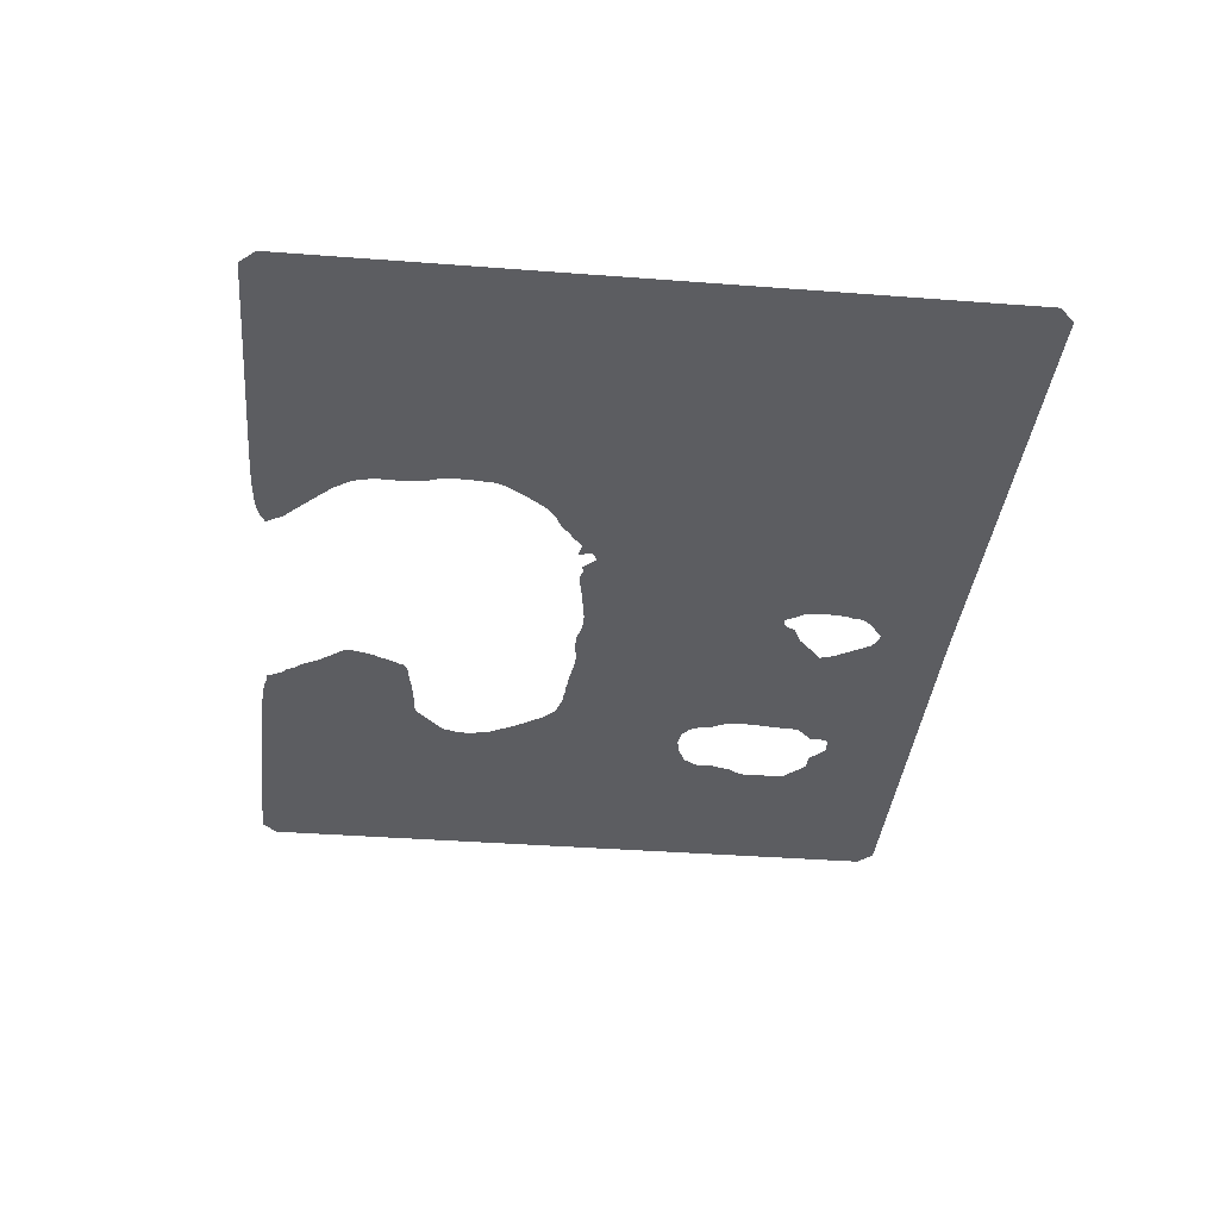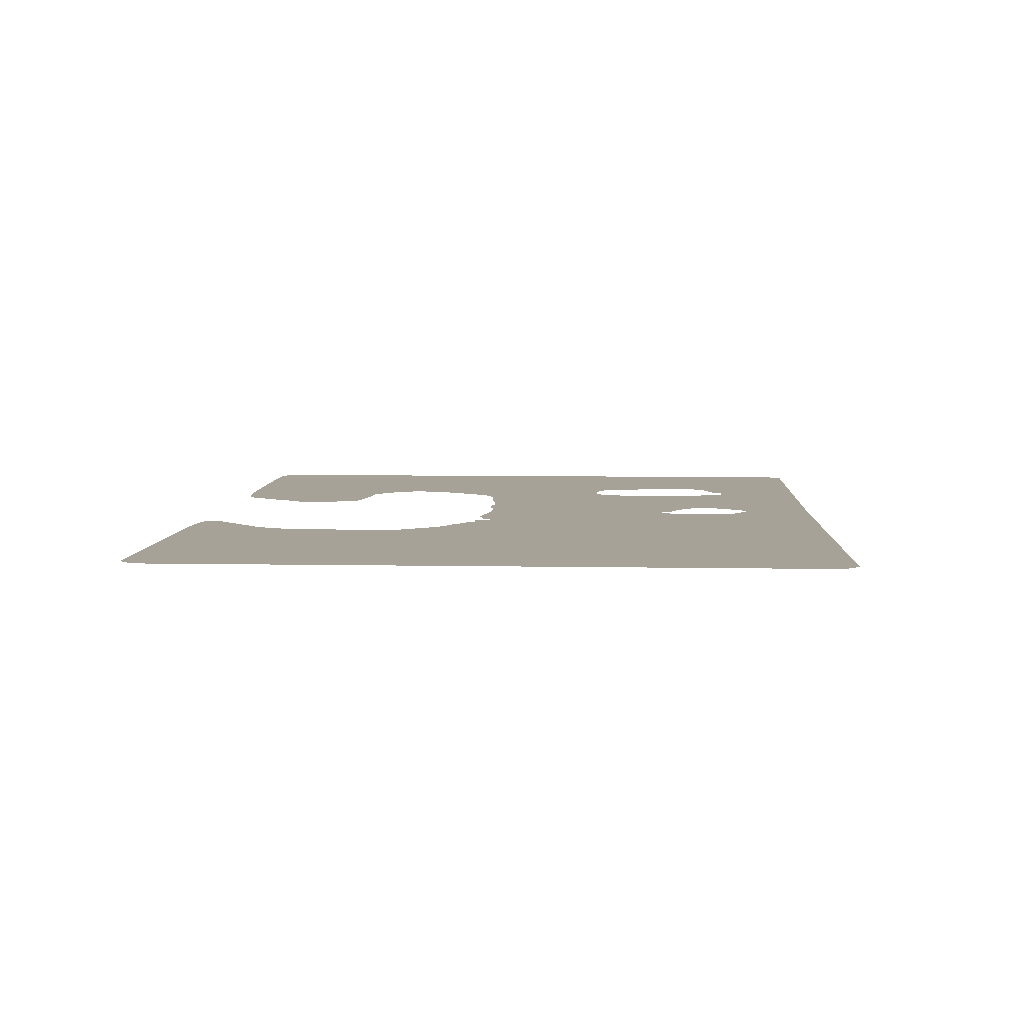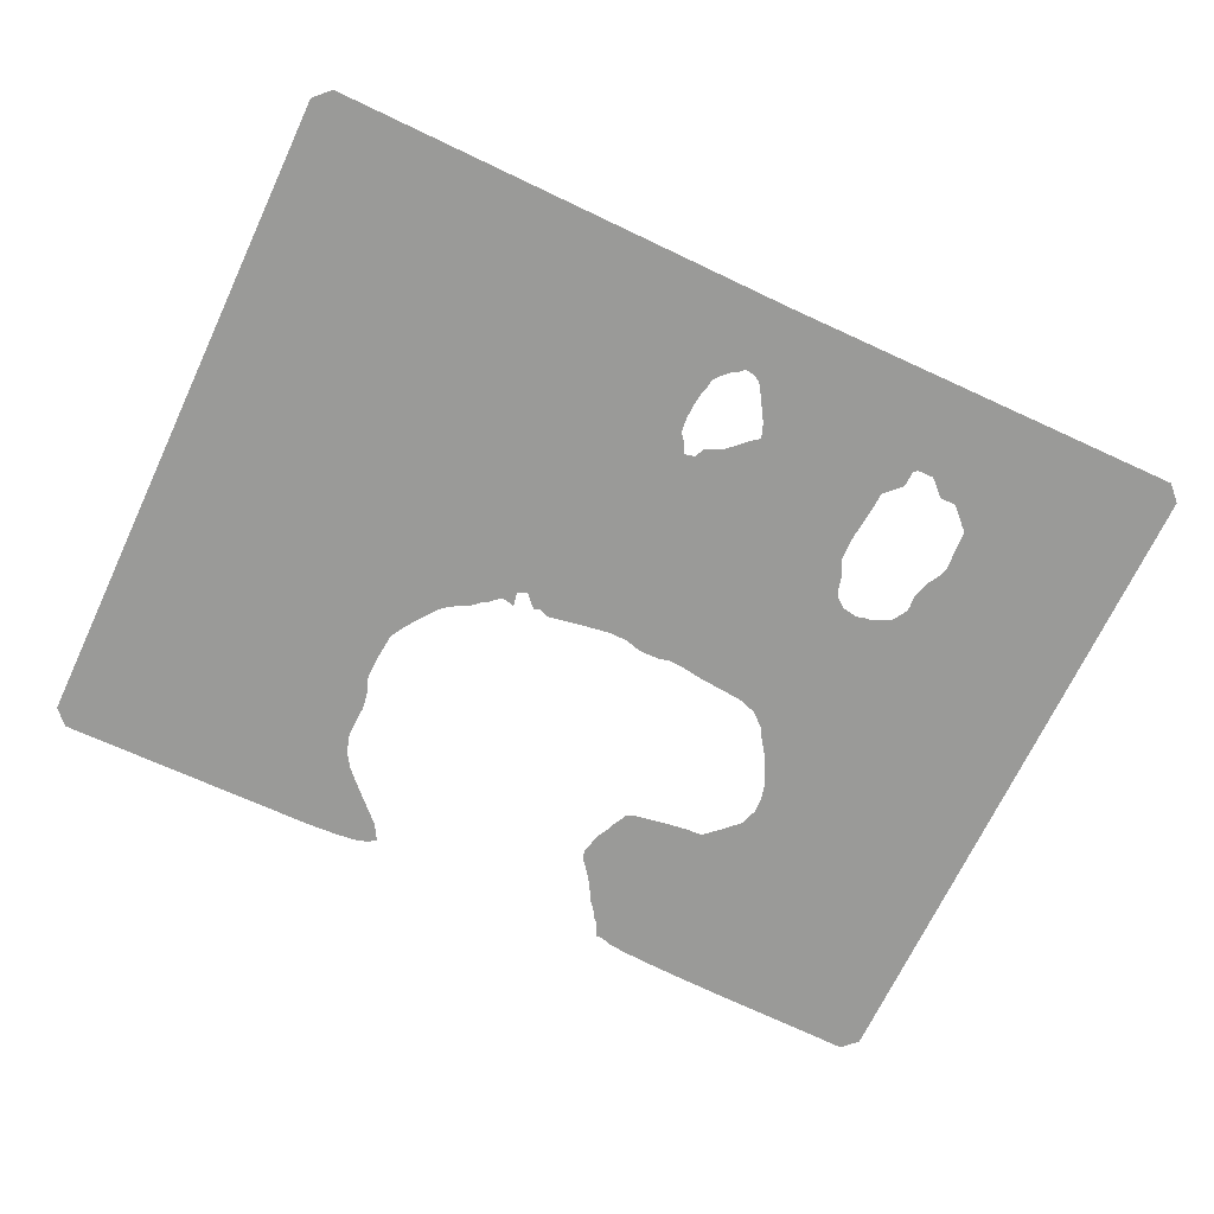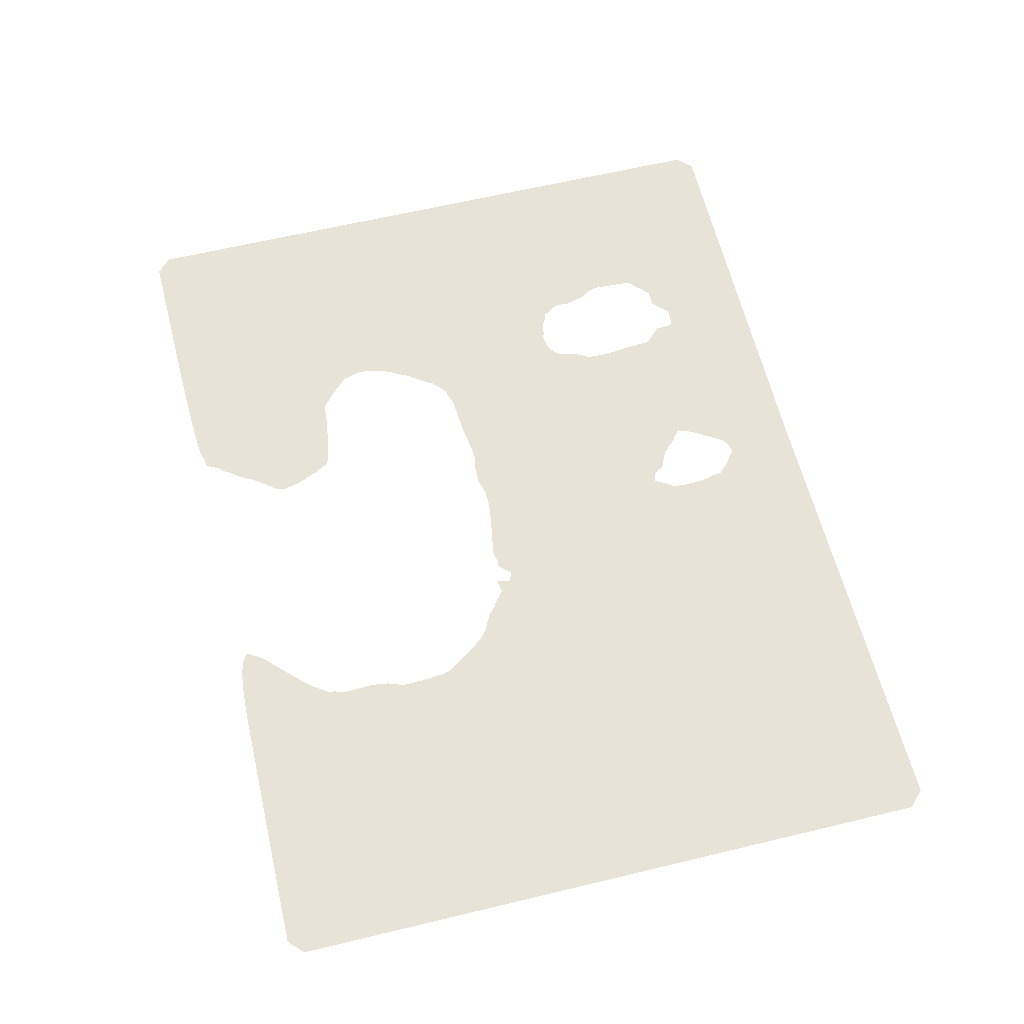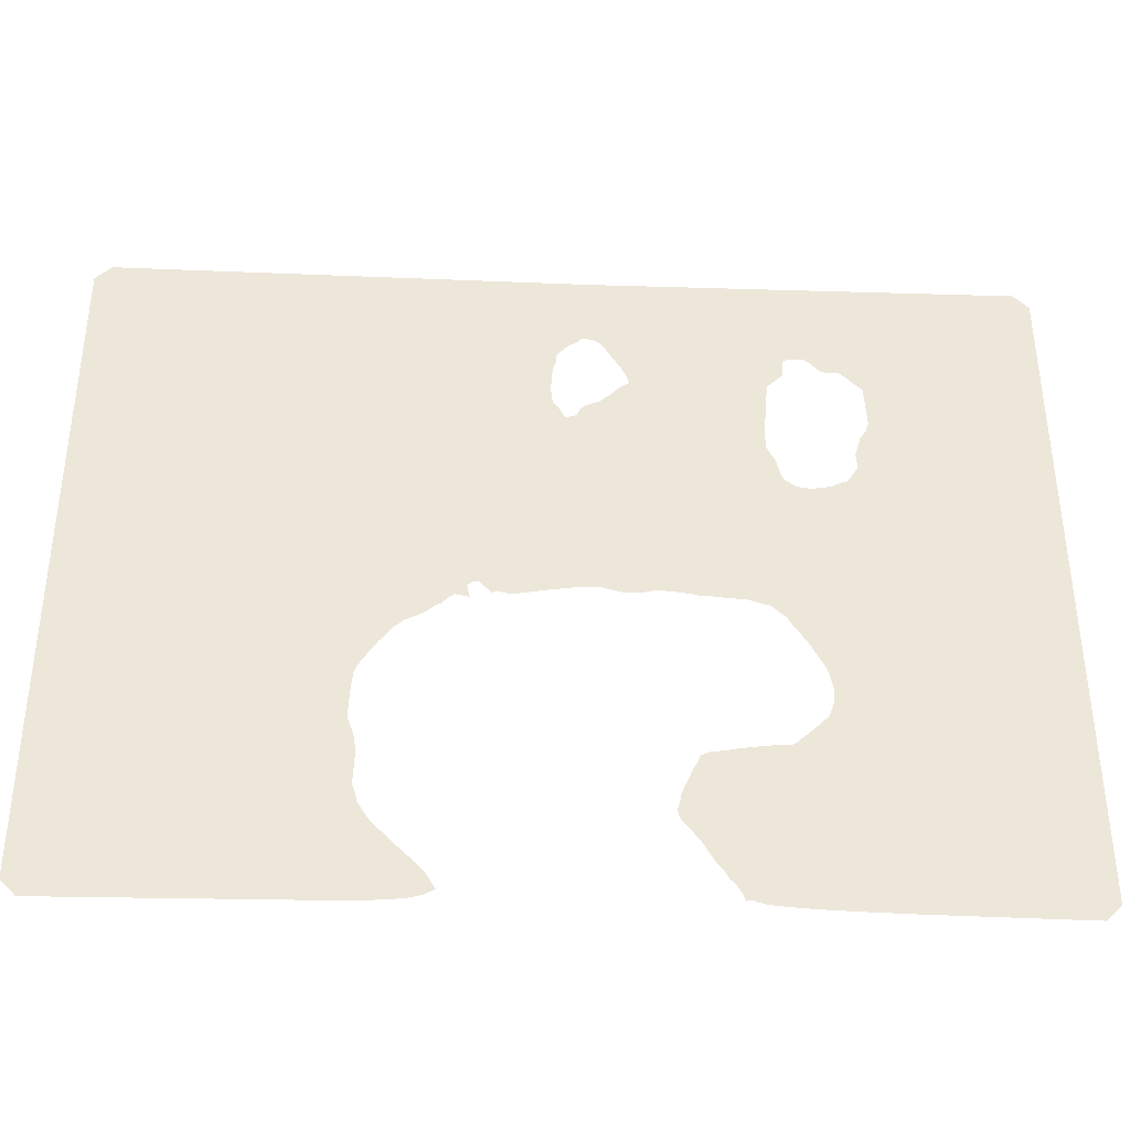
<metadata>
{"format":"obj","ext":"obj","renderer":"f3d","projection":"perspective","resolution":1024,"background":"white","views":[{"elev":-36.9,"azim":84.3,"up":"+Z"},{"elev":6.4,"azim":93.2,"up":"+Z"},{"elev":-69.2,"azim":154.8,"up":"+Z"},{"elev":61.7,"azim":76.2,"up":"+Z"},{"elev":-37.6,"azim":177.4,"up":"+Y"}]}
</metadata>
<code>
v 18 10.74 20.63
v 18.06 10.94 20.63
v 18.09 11 20.63
v 18.42 11.63 20.63
v 18.78 12 20.63
v 19 12.42 20.63
v 19.37 12.86 20.63
v 19.41 12.9 20.63
v 19.46 13 20.63
v 20 13.96 20.63
v 20 13.97 20.63
v 20.02 14 20.63
v 20.03 14.01 20.63
v 20.63 14.82 20.63
v 21 15.27 20.63
v 21.13 15.45 20.63
v 21.21 15.63 20.63
v 21.26 16 20.63
v 21.16 16.37 20.63
v 21.03 17 20.63
v 21 17.08 20.63
v 20.93 17.25 20.63
v 20.89 17.37 20.63
v 20.57 18 20.63
v 20.45 18.37 20.63
v 20.09 19 20.63
v 20 19.29 20.63
v 19.53 19.53 20.63
v 18.26 19.74 20.63
v 18 19.8 20.63
v 17 19.95 20.63
v 16 20.08 20.63
v 15.14 20.14 20.63
v 15 20.2 20.63
v 14.1 21 20.63
v 13.08 22 20.63
v 13.06 22.06 20.63
v 13 22.28 20.63
v 12.76 23 20.63
v 12.75 23.75 20.63
v 12.79 24 20.63
v 13 24.92 20.63
v 13.02 25 20.63
v 13.03 25.03 20.63
v 14 26.85 20.63
v 14.14 27 20.63
v 14.34 27.34 20.63
v 14.81 28 20.63
v 15 28.35 20.63
v 15.71 29 20.63
v 16 29.19 20.63
v 16.22 29.22 20.63
v 17 29.48 20.63
v 17.51 29.51 20.63
v 18 29.57 20.63
v 18.59 29.59 20.63
v 19 29.65 20.63
v 19.68 29.68 20.63
v 20 29.74 20.63
v 20.87 29.87 20.63
v 21 29.9 20.63
v 21.96 29.96 20.63
v 21.98 29.96 20.63
v 22 29.97 20.63
v 22.76 29.79 20.63
v 23 29.8 20.63
v 23.73 29.77 20.63
v 24 29.78 20.63
v 24.82 30 20.63
v 24.87 30.01 20.63
v 25 30.05 20.63
v 25.9 30.04 20.63
v 26 30.07 20.63
v 26.51 30 20.63
v 28 29.77 20.63
v 30 29.42 20.63
v 30.63 29.63 20.63
v 31 29.5 20.63
v 31.47 30 20.63
v 31.71 30.27 20.63
v 32 30.21 20.63
v 32.34 30 20.63
v 32.17 29.17 20.63
v 33 29.33 20.63
v 33.41 29 20.63
v 33.7 28.7 20.63
v 34 28.56 20.63
v 34.64 28 20.63
v 34.81 27.93 20.63
v 35 27.82 20.63
v 35.35 27.65 20.63
v 35.38 27.63 20.63
v 35.66 27.49 20.63
v 36.23 27 20.63
v 37 26 20.63
v 37 26 20.63
v 37.67 25 20.63
v 38 24.47 20.63
v 38.18 24 20.63
v 38.23 23.4 20.63
v 38.28 23 20.63
v 38.34 21.47 20.63
v 38.3 21 20.63
v 38 20.16 20.63
v 37.97 20.09 20.63
v 37.85 19.3 20.63
v 37.81 19 20.63
v 37.85 18.24 20.63
v 37.85 18 20.63
v 37.89 17.19 20.63
v 37.87 17 20.63
v 37.74 16.62 20.63
v 37.66 16.37 20.63
v 37.6 16 20.63
v 37 15.06 20.63
v 36.96 15 20.63
v 36.63 14.63 20.63
v 35.83 13.82 20.63
v 35.63 13.62 20.63
v 35.19 13.17 20.63
v 35 12.98 20.63
v 34.81 12.81 20.63
v 34.63 12.61 20.63
v 34.17 12.17 20.63
v 34.03 12 20.63
v 34 11.96 20.63
v 33.43 11 20.63
v 33.76 10.85 20.63
v 34 10.7 20.63
v 34.63 10.52 20.63
v 35 10.45 20.63
v 35.63 10.38 20.63
v 36 10.35 20.63
v 36.63 10.31 20.63
v 38 10.24 20.63
v 38.63 10.24 20.63
v 54 10.08 20.63
v 54.92 11 20.63
v 54.96 52 20.63
v 54 52.96 20.63
v 26 52.77 20.63
v 25 52.77 20.63
v 0 52.93 20.63
v -0.9285 52 20.63
v -0.9249 11 20.63
v 0 10.08 20.63
v 10 10.22 20.63
v 10.63 10.24 20.63
v 12 10.27 20.63
v 12.63 10.3 20.63
v 13 10.31 20.63
v 13.63 10.33 20.63
v 14 10.34 20.63
v 14.63 10.38 20.63
v 15 10.39 20.63
v 16 10.46 20.63
v 16.63 10.52 20.63
v 17 10.58 20.63
v 17.63 10.77 20.63
v 9.521 42.37 20.63
v 9.61 44 20.63
v 9.677 45 20.63
v 10 45.29 20.63
v 10.71 46 20.63
v 11 46.26 20.63
v 12 46.28 20.63
v 12.72 47 20.63
v 13 47.22 20.63
v 14 47.21 20.63
v 14.22 47 20.63
v 14.27 46 20.63
v 15 45.27 20.63
v 15.29 45 20.63
v 15.34 44 20.63
v 15.39 43.37 20.63
v 15.43 43 20.63
v 15.55 42 20.63
v 15.56 41.37 20.63
v 15.53 40.37 20.63
v 15.35 40 20.63
v 15.02 39.4 20.63
v 14.97 39.03 20.63
v 14.94 39 20.63
v 14.79 38.37 20.63
v 14.56 38 20.63
v 14.11 37.66 20.63
v 14 37.57 20.63
v 13.63 37.5 20.63
v 13 37.41 20.63
v 12.63 37.52 20.63
v 12 37.61 20.63
v 11.37 37.94 20.63
v 11.37 37.94 20.63
v 11.17 38 20.63
v 11 38.08 20.63
v 11 38.08 20.63
v 10.43 39 20.63
v 10.39 39.37 20.63
v 10.44 40 20.63
v 10.33 40.37 20.63
v 10.16 41 20.63
v 10.12 41.25 20.63
v 10 41.37 20.63
v 9.696 41.88 20.63
v 9.673 42 20.63
v 24 44.47 20.63
v 23.32 45 20.63
v 23.42 45.42 20.63
v 23.65 45.96 20.63
v 23.67 46 20.63
v 24.77 47.77 20.63
v 24.93 48 20.63
v 25 48.05 20.63
v 25.35 48.28 20.63
v 25.37 48.29 20.63
v 26 48.39 20.63
v 26.38 48.01 20.63
v 26.4 48 20.63
v 26.75 47.81 20.63
v 27 47.56 20.63
v 27.35 47.18 20.63
v 27.5 47 20.63
v 27.56 46.37 20.63
v 27.7 46 20.63
v 27.79 45.37 20.63
v 27.81 45 20.63
v 27.83 44.37 20.63
v 27.81 44 20.63
v 27.73 43.37 20.63
v 27.43 43 20.63
v 27 42.21 20.63
v 26.38 42.38 20.63
v 26.06 43 20.63
v 25.9 43.1 20.63
v 25 43.52 20.63
v 24.45 44 20.63
f 13 30 29
f 2 1 159
f 31 12 11
f 2 159 3
f 148 147 35
f 159 4 3
f 14 20 19
f 4 6 5
f 6 9 7
f 36 147 145
f 7 9 8
f 15 14 19
f 26 29 28
f 22 14 24
f 22 20 14
f 17 15 19
f 17 16 15
f 18 17 19
f 75 77 76
f 22 21 20
f 142 213 212
f 23 22 24
f 178 207 206
f 24 14 13
f 25 29 26
f 231 71 232
f 25 24 29
f 24 13 29
f 13 31 30
f 51 53 52
f 26 28 27
f 13 12 31
f 64 180 232
f 31 11 10
f 32 31 10
f 43 42 145
f 9 32 10
f 40 39 145
f 9 6 32
f 32 6 33
f 33 152 151
f 34 151 150
f 145 147 146
f 35 34 148
f 36 38 37
f 41 40 145
f 42 41 145
f 145 39 38
f 191 194 193
f 194 47 45
f 47 191 49
f 57 185 59
f 45 47 46
f 185 56 55
f 47 49 48
f 197 196 43
f 60 59 184
f 178 206 236
f 174 207 175
f 64 61 184
f 57 59 58
f 169 142 170
f 207 174 173
f 143 142 168
f 207 177 176
f 68 67 69
f 64 63 62
f 61 64 62
f 140 225 224
f 64 66 65
f 69 67 66
f 64 69 66
f 71 70 69
f 64 71 69
f 77 75 80
f 71 73 72
f 79 77 80
f 229 82 81
f 224 223 222
f 77 79 78
f 225 140 226
f 140 229 228
f 82 85 84
f 82 87 85
f 82 84 83
f 85 87 86
f 90 89 87
f 82 93 87
f 91 93 92
f 87 89 88
f 91 90 87
f 93 91 87
f 82 139 93
f 139 95 94
f 97 96 139
f 98 97 139
f 99 98 139
f 138 99 139
f 138 101 99
f 99 101 100
f 138 102 101
f 138 103 102
f 111 110 137
f 103 106 104
f 104 106 105
f 114 111 136
f 136 111 137
f 108 107 106
f 103 108 106
f 103 109 108
f 137 110 138
f 114 113 112
f 116 115 136
f 134 119 118
f 111 114 112
f 134 120 119
f 122 121 132
f 123 122 132
f 130 124 131
f 130 125 124
f 130 126 125
f 126 129 128
f 124 123 131
f 149 148 34
f 126 130 129
f 127 126 128
f 131 123 132
f 132 121 133
f 133 121 120
f 134 133 120
f 135 134 118
f 117 135 118
f 155 6 156
f 117 136 135
f 33 154 153
f 117 116 136
f 34 33 151
f 136 115 114
f 149 34 150
f 110 109 138
f 138 109 103
f 139 96 95
f 93 139 94
f 179 178 236
f 231 75 74
f 187 51 188
f 189 51 50
f 145 38 36
f 36 35 147
f 33 153 152
f 33 155 154
f 33 6 155
f 156 6 4
f 157 156 4
f 158 157 4
f 159 158 4
f 160 205 204
f 197 144 204
f 160 144 161
f 161 144 162
f 162 144 143
f 163 162 143
f 164 163 143
f 166 165 167
f 165 164 143
f 168 142 169
f 168 167 165
f 143 168 165
f 178 177 207
f 170 172 171
f 64 232 71
f 173 172 170
f 207 176 175
f 182 180 64
f 182 181 180
f 60 184 61
f 184 182 64
f 182 184 183
f 203 201 204
f 59 185 184
f 198 200 199
f 57 56 185
f 185 55 54
f 186 185 54
f 204 200 198
f 53 186 54
f 53 187 186
f 53 51 187
f 51 189 188
f 50 49 189
f 189 191 190
f 189 49 191
f 191 193 192
f 47 194 191
f 45 195 194
f 45 44 195
f 195 44 43
f 196 195 43
f 197 43 145
f 144 197 145
f 201 200 204
f 203 202 201
f 160 204 144
f 204 198 197
f 210 209 173
f 173 208 207
f 173 209 208
f 170 210 173
f 170 211 210
f 170 142 211
f 211 142 212
f 215 214 213
f 142 215 213
f 142 216 215
f 142 141 216
f 217 216 218
f 218 216 219
f 219 216 141
f 220 219 141
f 221 220 141
f 222 221 141
f 140 222 141
f 227 226 140
f 140 224 222
f 228 227 140
f 229 140 139
f 139 82 229
f 81 231 229
f 231 230 229
f 80 75 231
f 80 231 81
f 74 73 231
f 231 73 71
f 234 232 235
f 232 180 179
f 234 233 232
f 236 235 179
f 235 232 179

</code>
